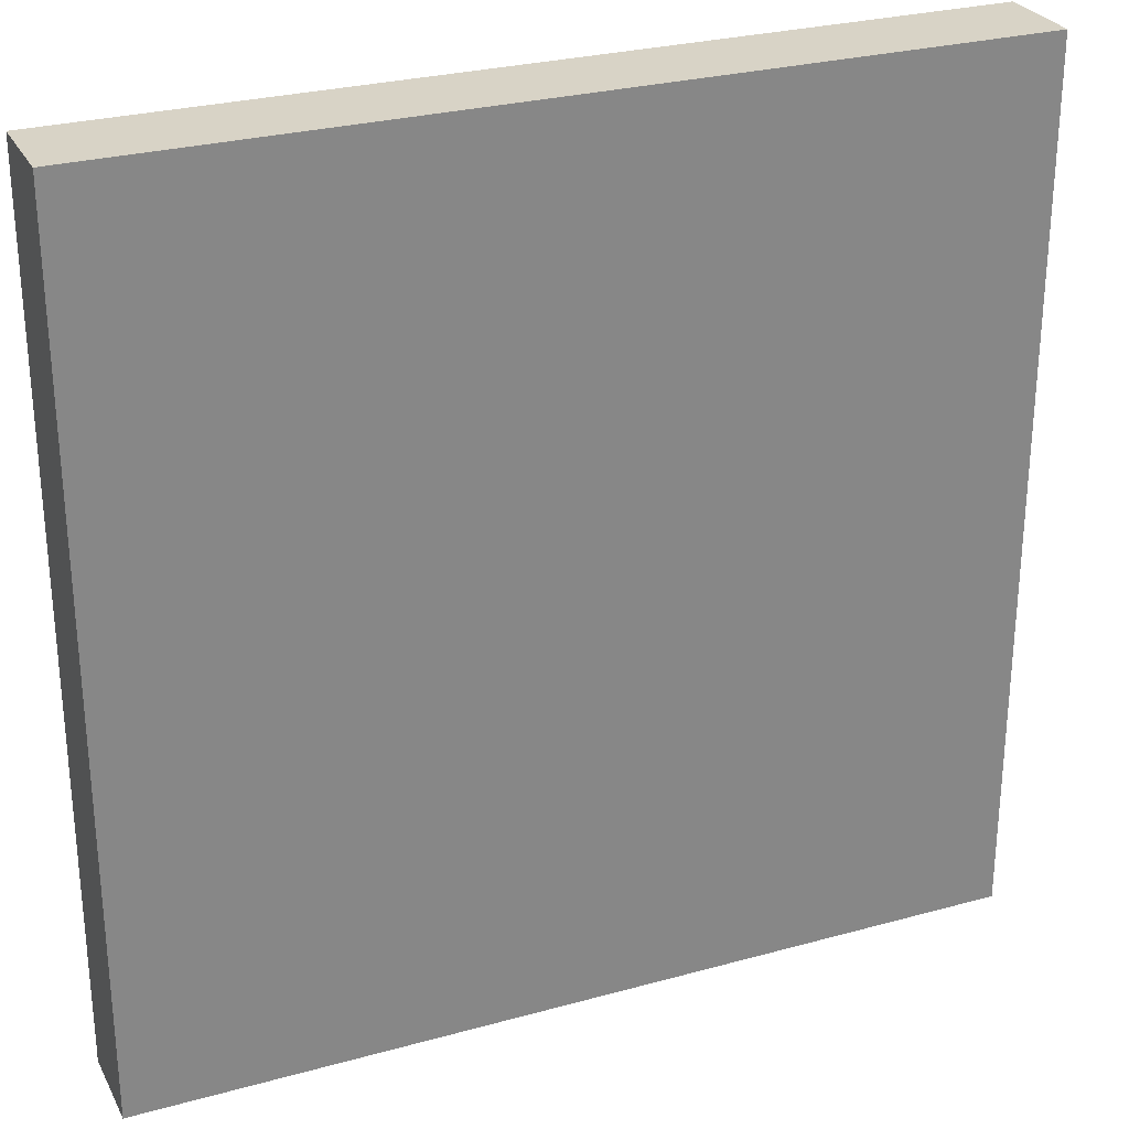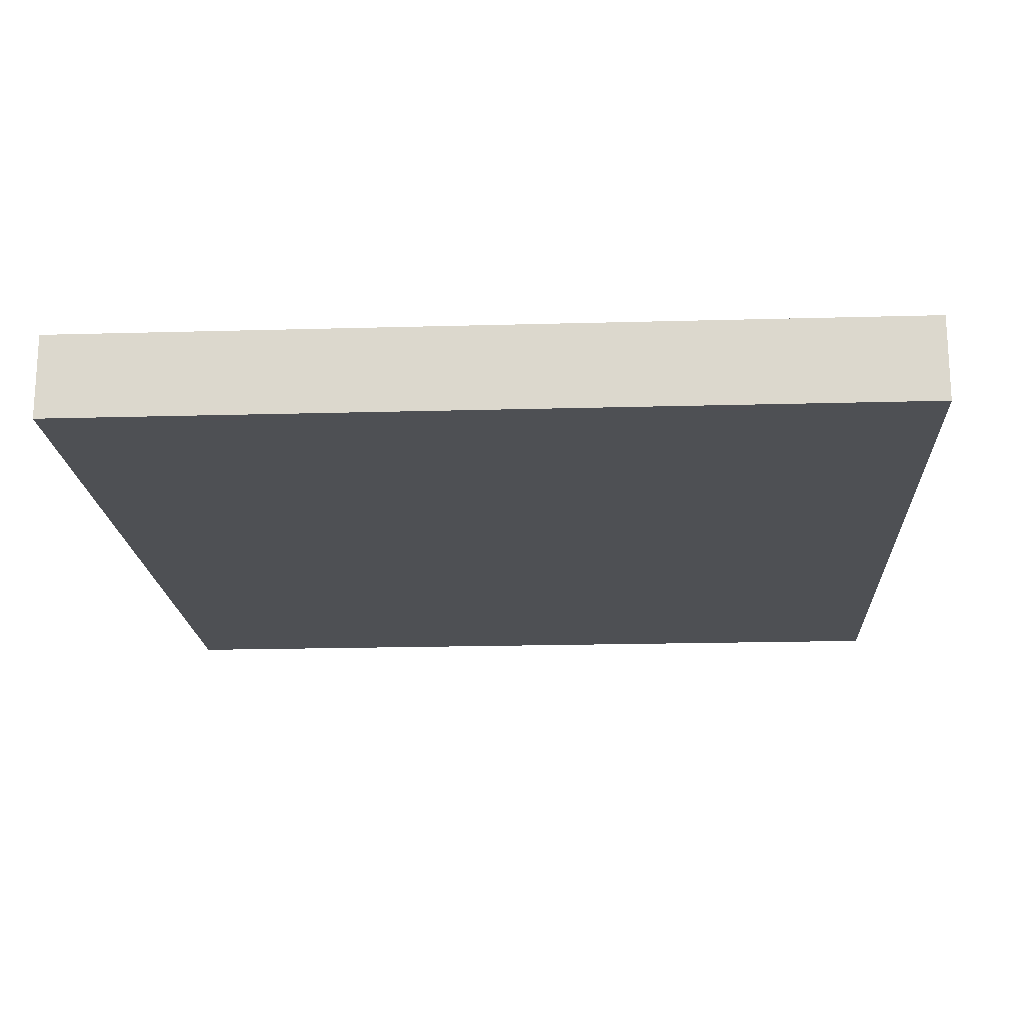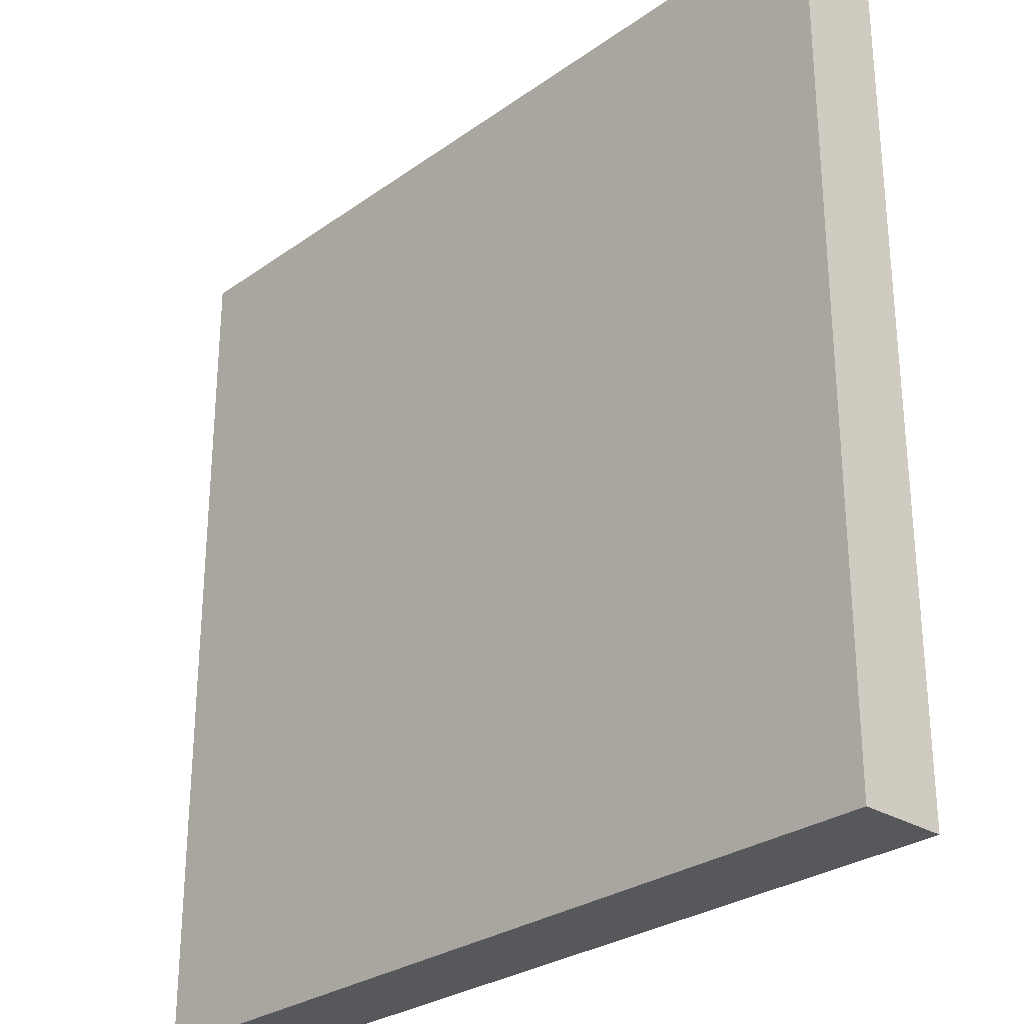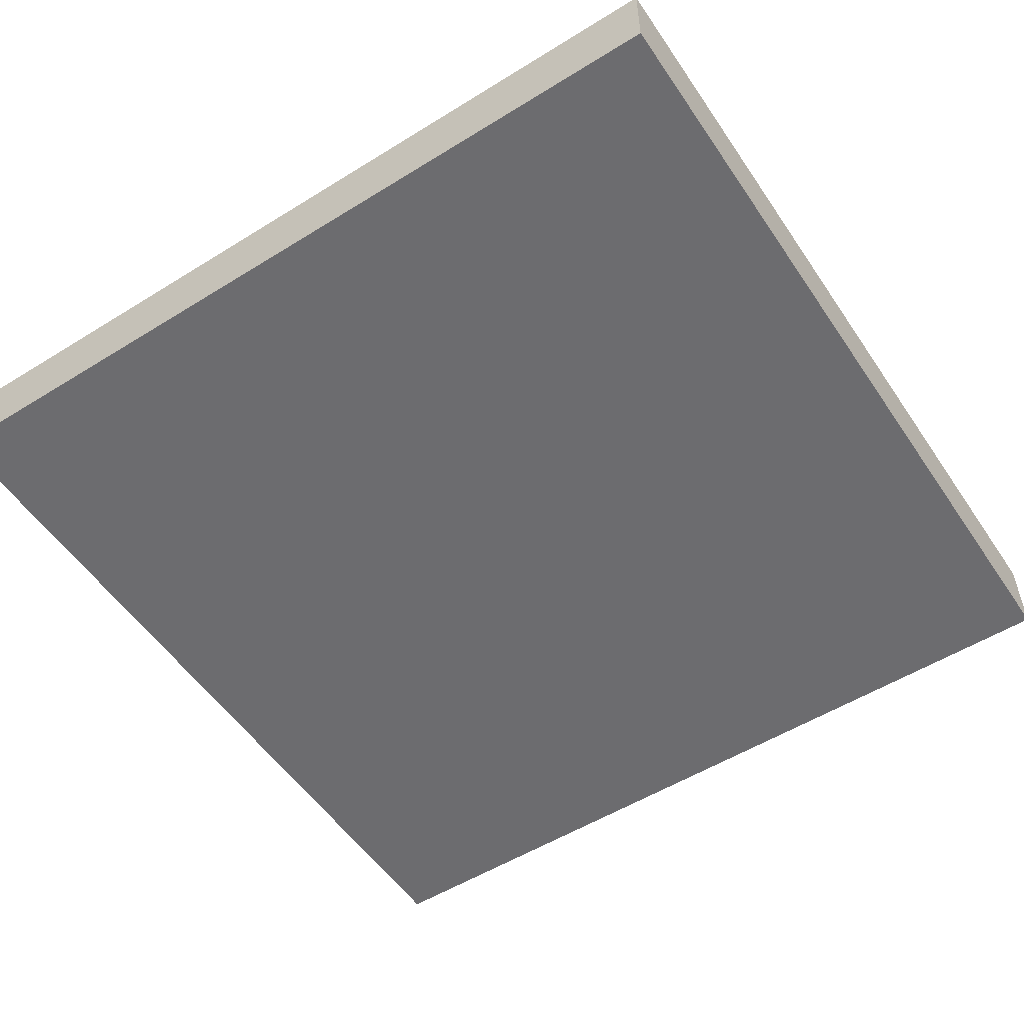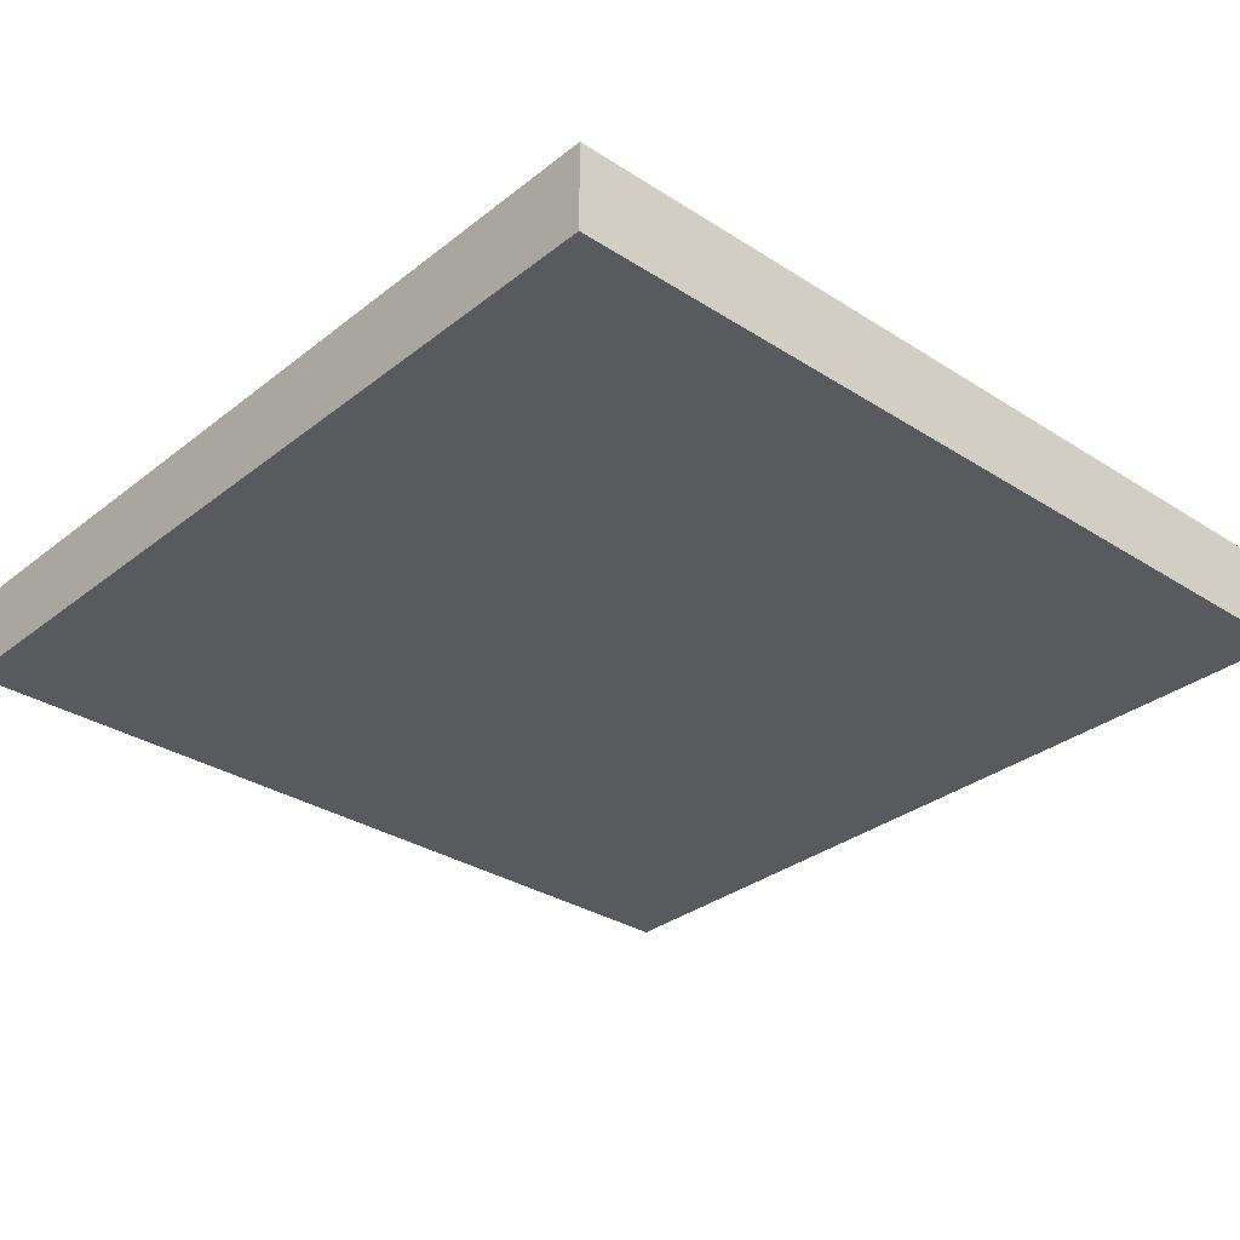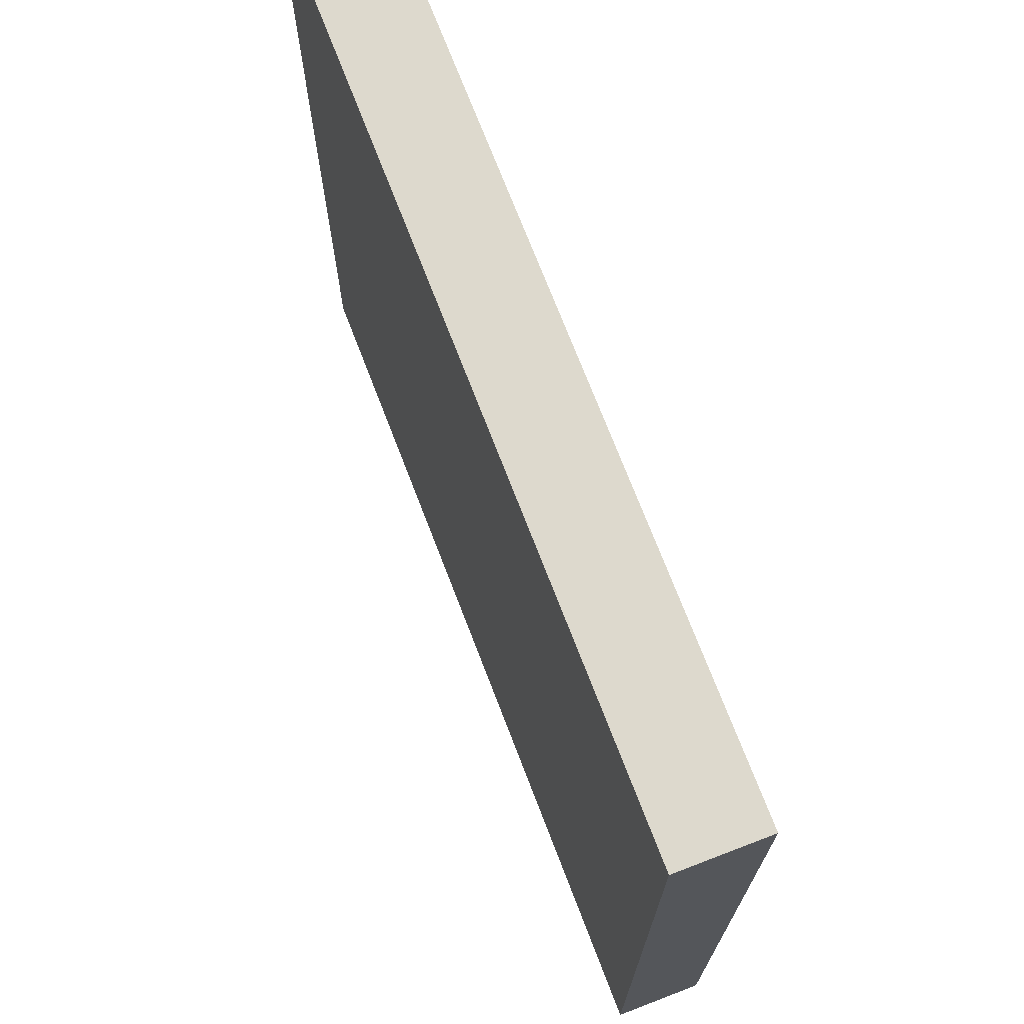
<metadata>
{"format":"obj","ext":"obj","renderer":"f3d","projection":"perspective","resolution":1024,"background":"white","views":[{"elev":27.9,"azim":-22.8,"up":"+Y"},{"elev":-18.5,"azim":93.1,"up":"+Z"},{"elev":-28.1,"azim":47.0,"up":"+Y"},{"elev":-53.8,"azim":-56.6,"up":"+Z"},{"elev":-31.6,"azim":-42.2,"up":"+Z"},{"elev":72.0,"azim":-111.0,"up":"+Y"}]}
</metadata>
<code>
o Poster_40
v -0.5 -0 -0.5
v -0.5 -0 -0.4
v 0.5 -0 -0.5
v 0.5 -0 -0.4
v -0.5 1 -0.5
v -0.5 1 -0.4
v 0.5 1 -0.5
v 0.5 1 -0.4
f 6 1 2
f 4 6 2
f 4 1 3
f 8 5 6
f 7 4 3
f 3 5 7
f 6 5 1
f 4 8 6
f 4 2 1
f 8 7 5
f 7 8 4
f 3 1 5

</code>
